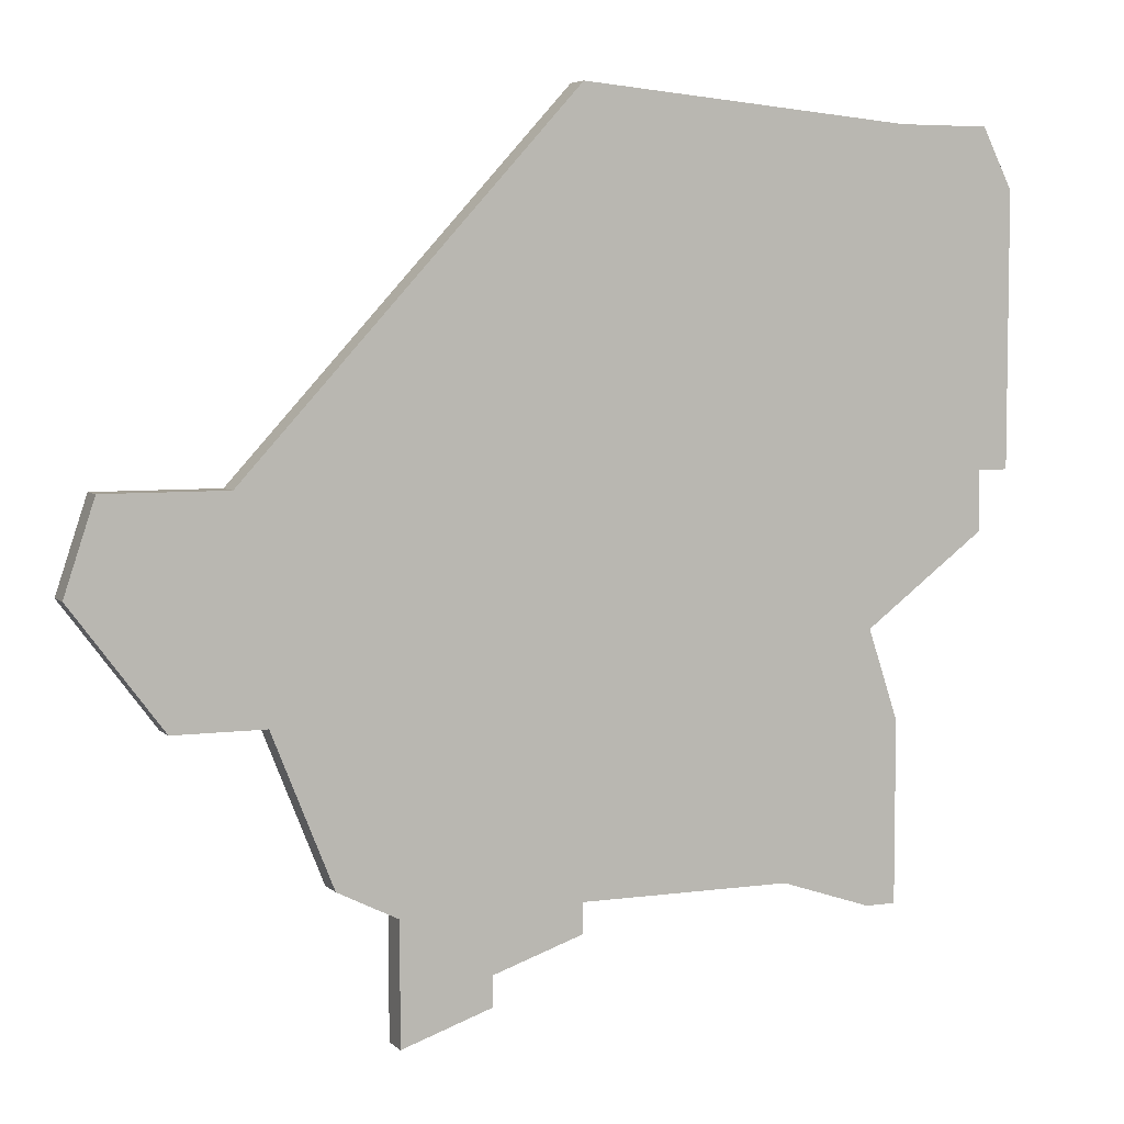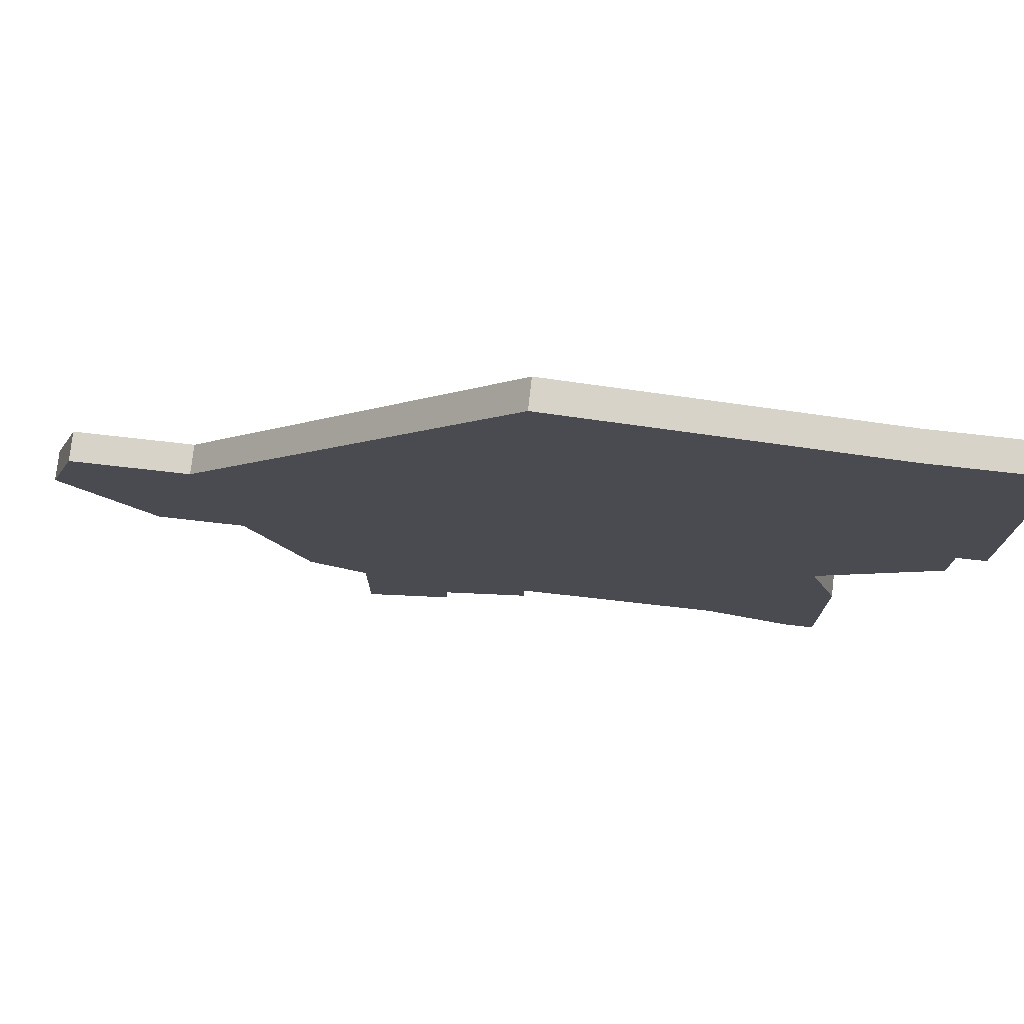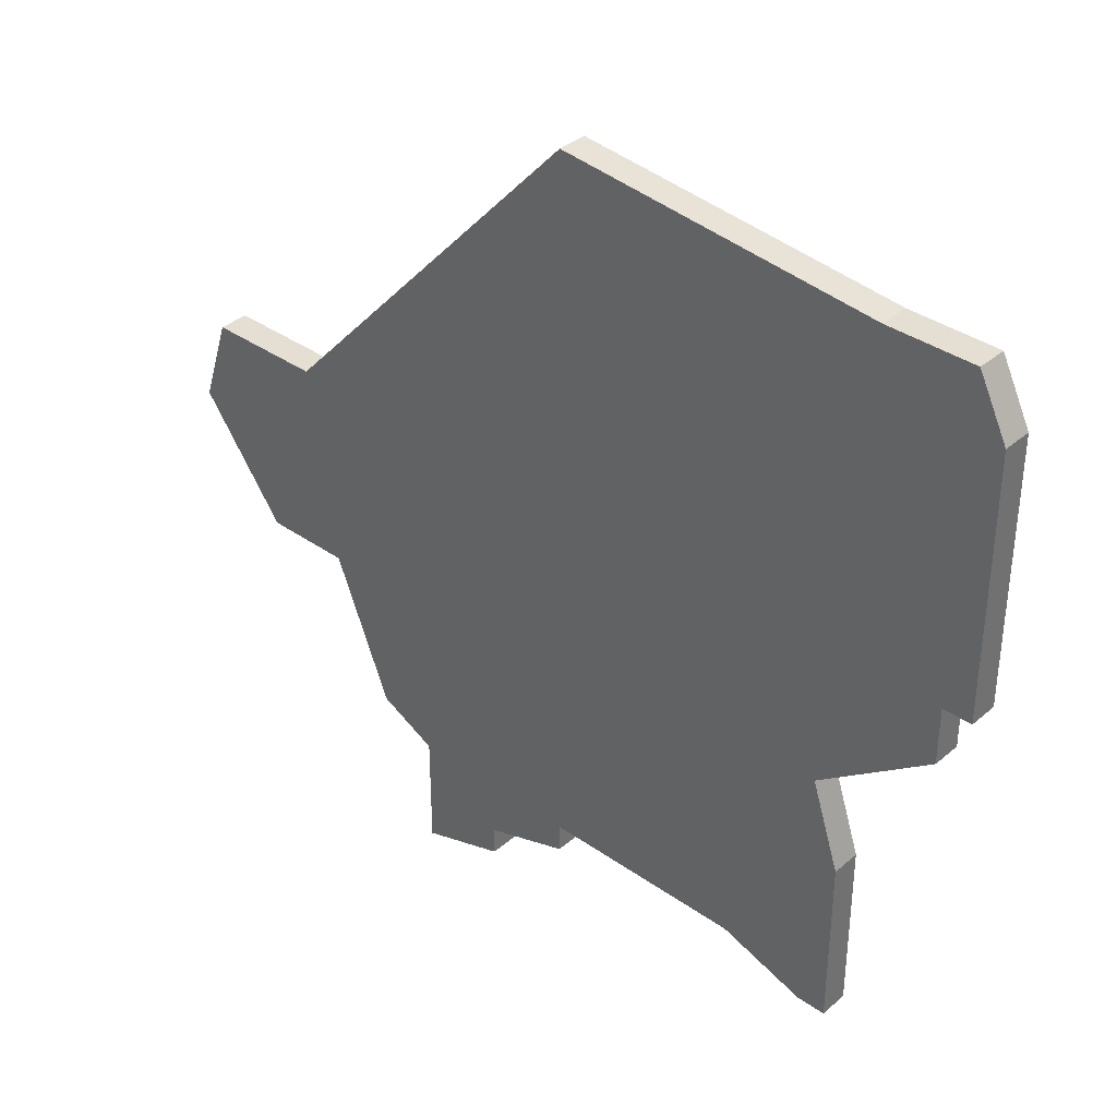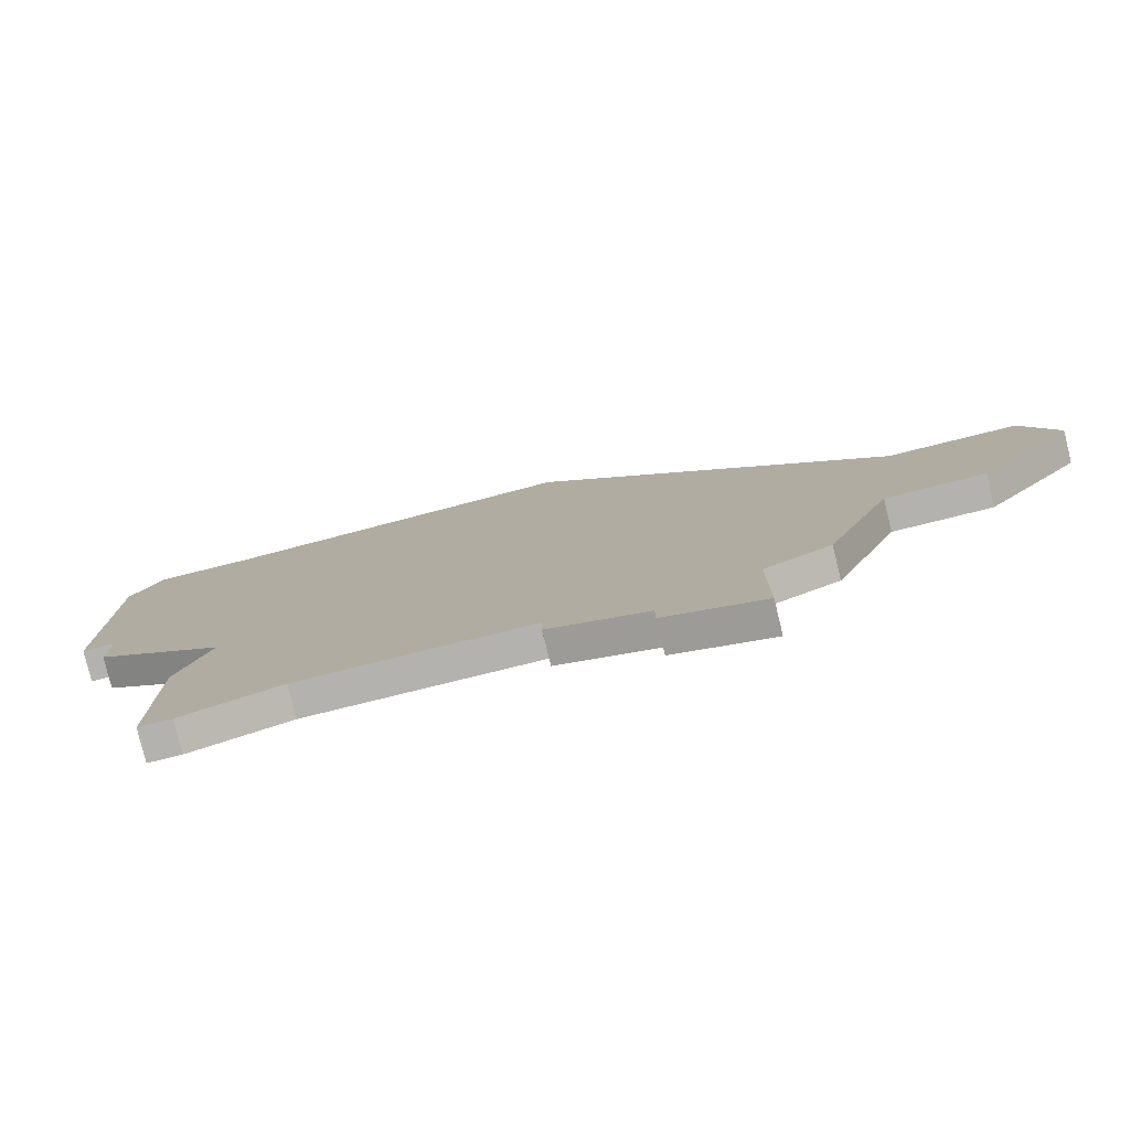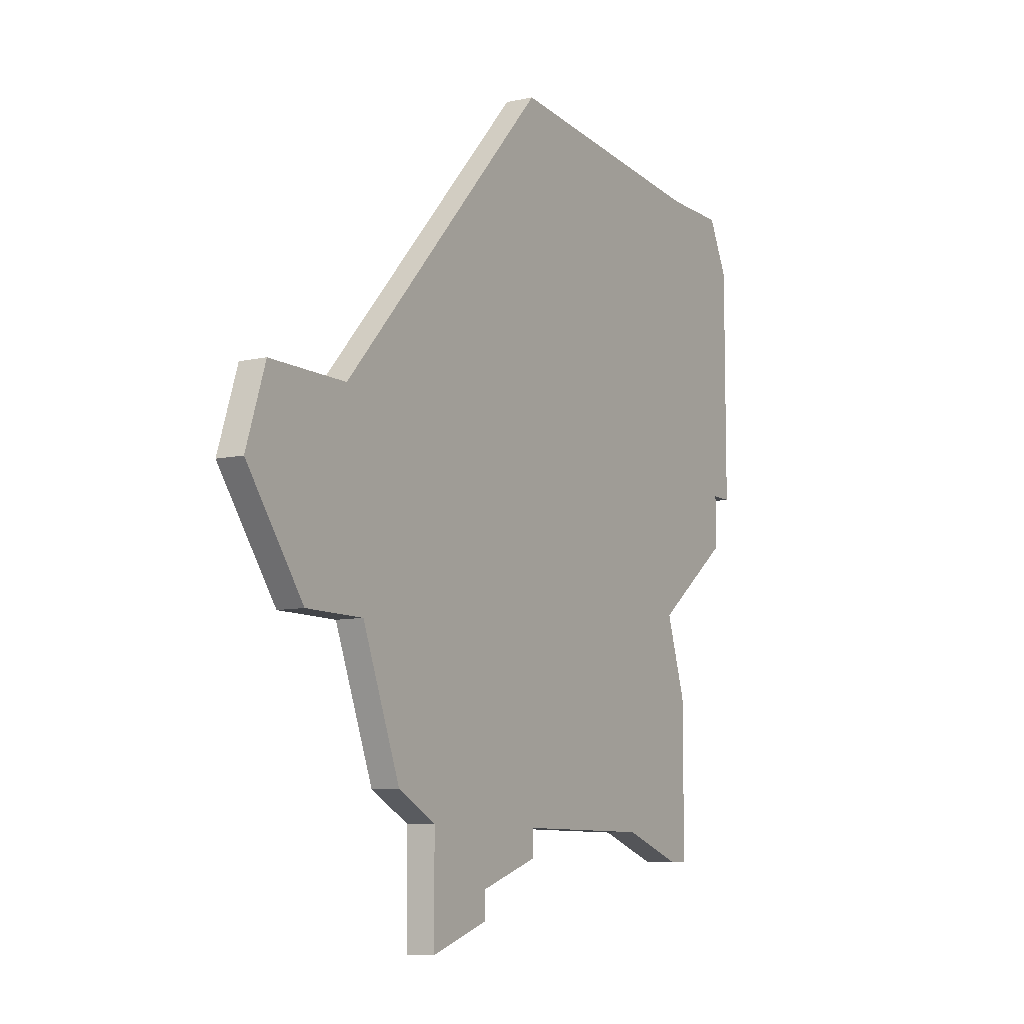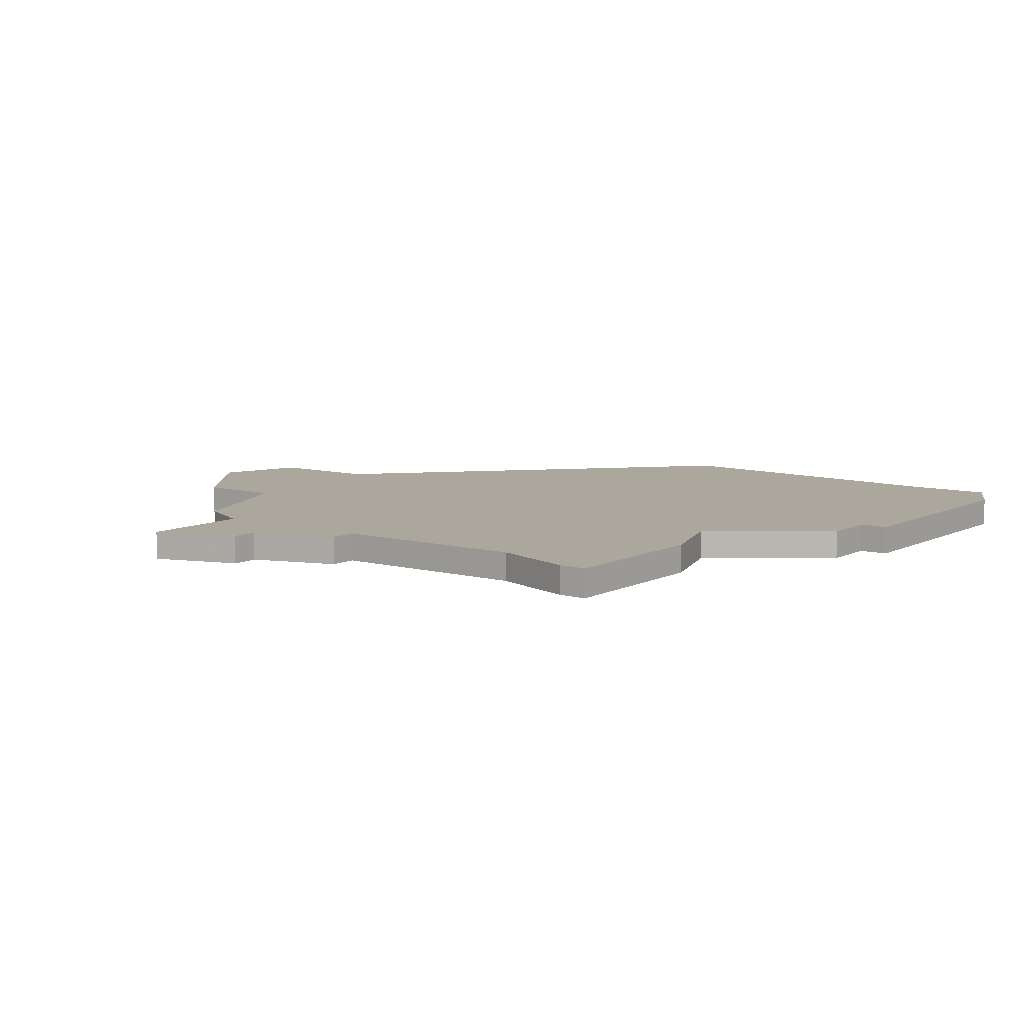
<metadata>
{"format":"obj","ext":"obj","renderer":"f3d","projection":"perspective","resolution":1024,"background":"white","views":[{"elev":5.4,"azim":-23.2,"up":"+Y"},{"elev":76.7,"azim":6.4,"up":"+Y"},{"elev":36.9,"azim":42.2,"up":"+Y"},{"elev":-79.7,"azim":-166.2,"up":"+Y"},{"elev":-8.8,"azim":-59.2,"up":"+Y"},{"elev":8.4,"azim":36.5,"up":"+Z"}]}
</metadata>
<code>
v 1467 -954 0
v 1466 -957 0
v 1469 -961 0
v 1472 -961 0
v 1474 -966 0
v 1476 -967 0
v 1476 -971 0
v 1479 -970 0
v 1479 -969 0
v 1482 -968 0
v 1482 -967 0
v 1489 -967 0
v 1492 -968 0
v 1493 -968 0
v 1493 -962 0
v 1492 -959 0
v 1496 -956 0
v 1496 -954 0
v 1497 -954 0
v 1497 -945 0
v 1496 -943 0
v 1493 -943 0
v 1482 -942 0
v 1471 -954 0
v 1467 -954 1
v 1466 -957 1
v 1469 -961 1
v 1472 -961 1
v 1474 -966 1
v 1476 -967 1
v 1476 -971 1
v 1479 -970 1
v 1479 -969 1
v 1482 -968 1
v 1482 -967 1
v 1489 -967 1
v 1492 -968 1
v 1493 -968 1
v 1493 -962 1
v 1492 -959 1
v 1496 -956 1
v 1496 -954 1
v 1497 -954 1
v 1497 -945 1
v 1496 -943 1
v 1493 -943 1
v 1482 -942 1
v 1471 -954 1
f 2 1 24
f 4 3 2
f 6 5 4
f 8 7 6
f 11 10 9
f 14 13 12
f 16 15 14
f 18 17 16
f 20 19 18
f 22 21 20
f 24 23 22
f 4 2 24
f 8 6 4
f 16 14 12
f 20 18 16
f 24 22 20
f 8 4 24
f 16 12 11
f 24 20 16
f 9 8 24
f 16 11 9
f 9 24 16
f 48 25 26
f 26 27 28
f 28 29 30
f 30 31 32
f 33 34 35
f 36 37 38
f 38 39 40
f 40 41 42
f 42 43 44
f 44 45 46
f 46 47 48
f 48 26 28
f 28 30 32
f 36 38 40
f 40 42 44
f 44 46 48
f 48 28 32
f 35 36 40
f 40 44 48
f 48 32 33
f 33 35 40
f 40 48 33
f 26 25 2
f 2 25 1
f 27 26 3
f 3 26 2
f 28 27 4
f 4 27 3
f 29 28 5
f 5 28 4
f 30 29 6
f 6 29 5
f 31 30 7
f 7 30 6
f 32 31 8
f 8 31 7
f 33 32 9
f 9 32 8
f 34 33 10
f 10 33 9
f 35 34 11
f 11 34 10
f 36 35 12
f 12 35 11
f 37 36 13
f 13 36 12
f 38 37 14
f 14 37 13
f 39 38 15
f 15 38 14
f 40 39 16
f 16 39 15
f 41 40 17
f 17 40 16
f 42 41 18
f 18 41 17
f 43 42 19
f 19 42 18
f 44 43 20
f 20 43 19
f 45 44 21
f 21 44 20
f 46 45 22
f 22 45 21
f 47 46 23
f 23 46 22
f 25 48 1
f 1 48 24
f 48 47 24
f 24 47 23

</code>
